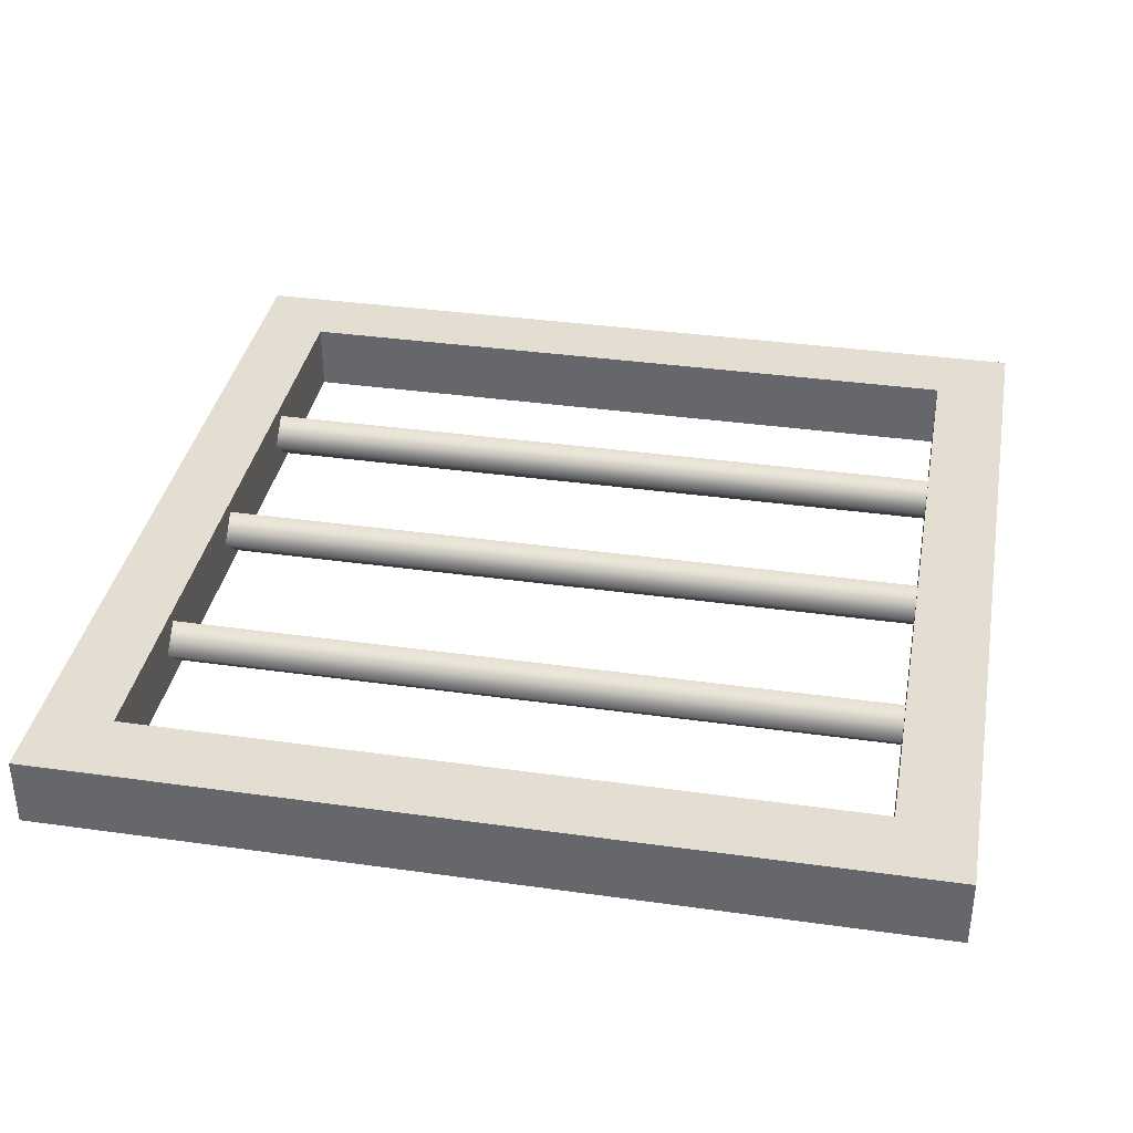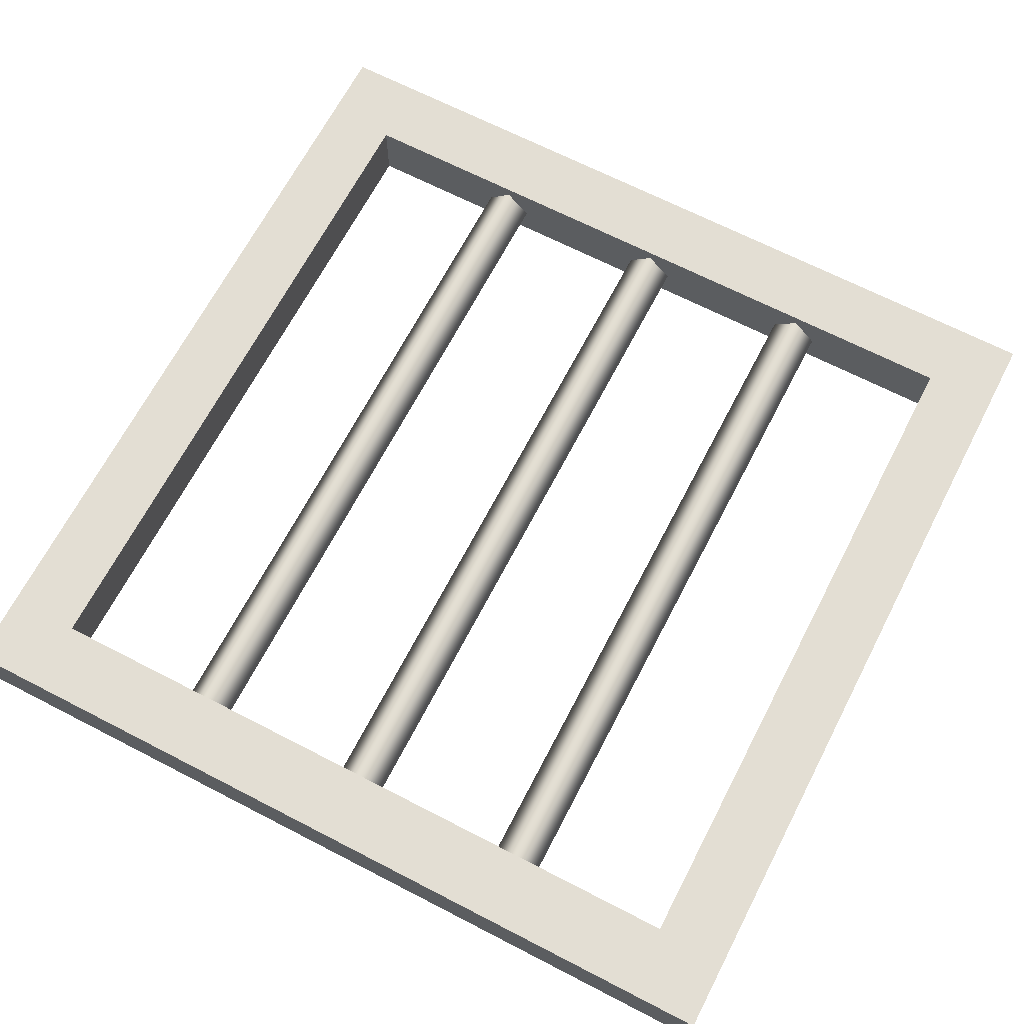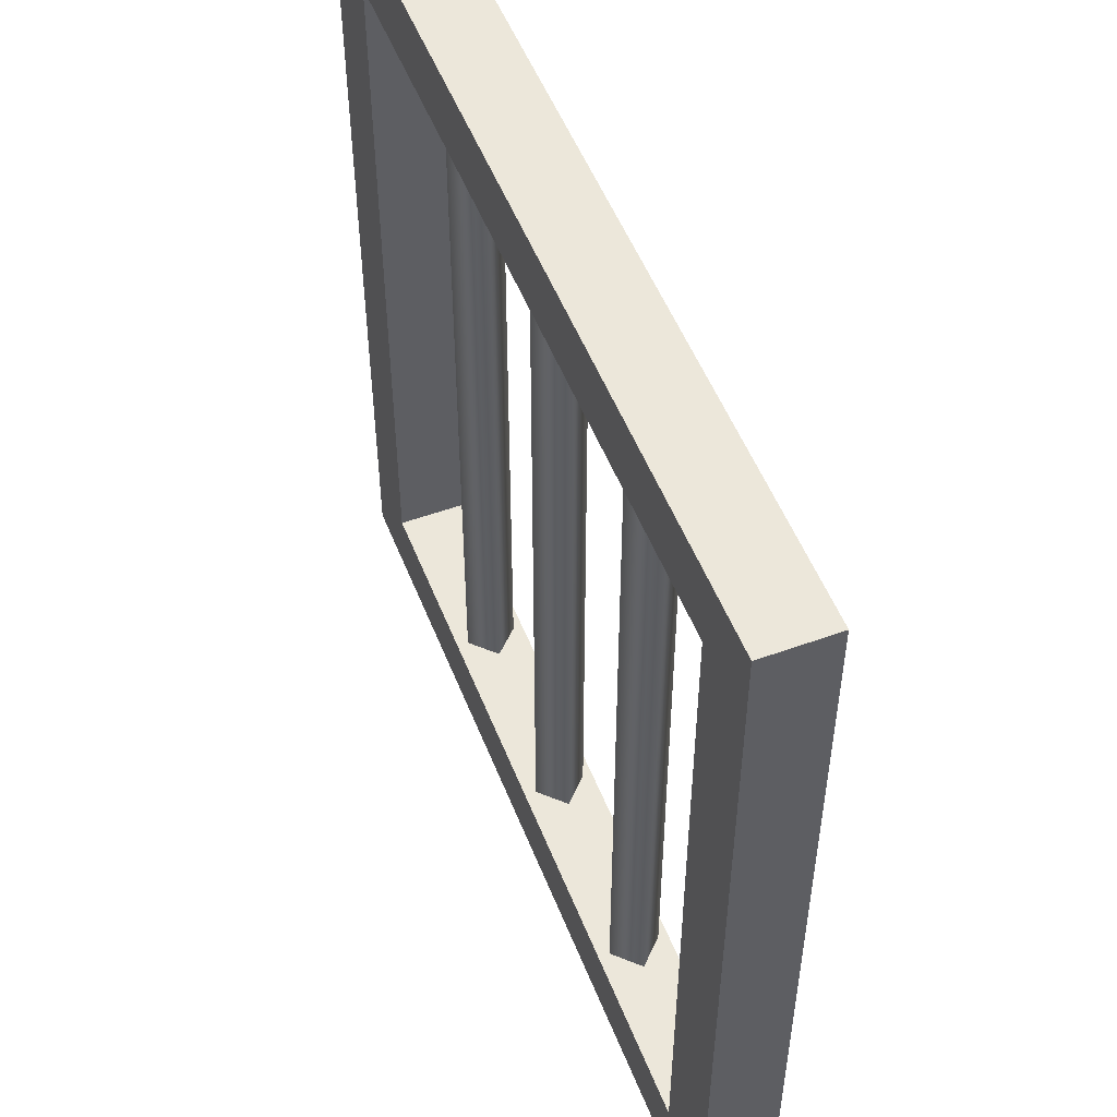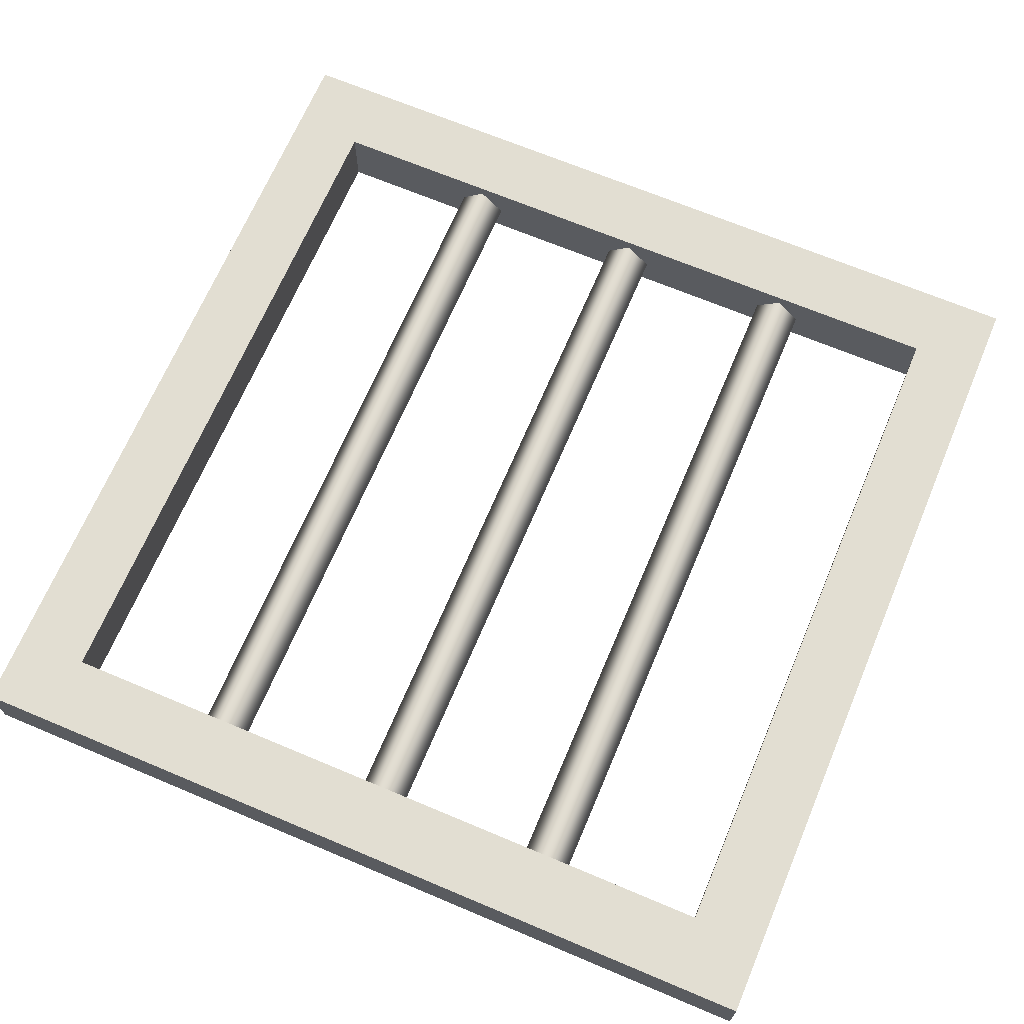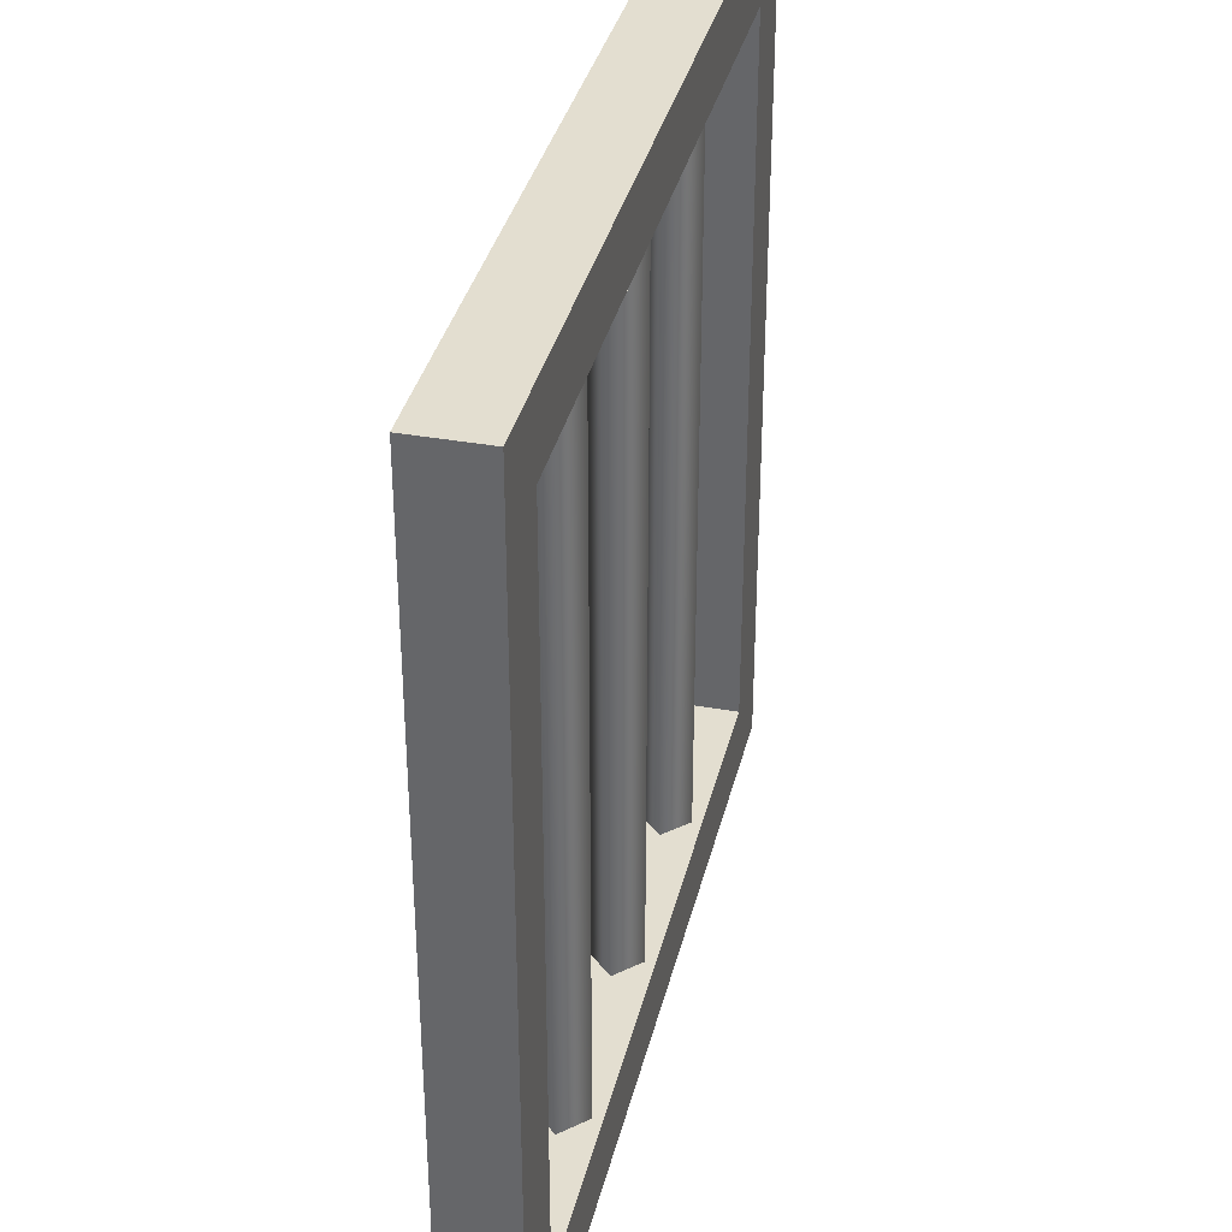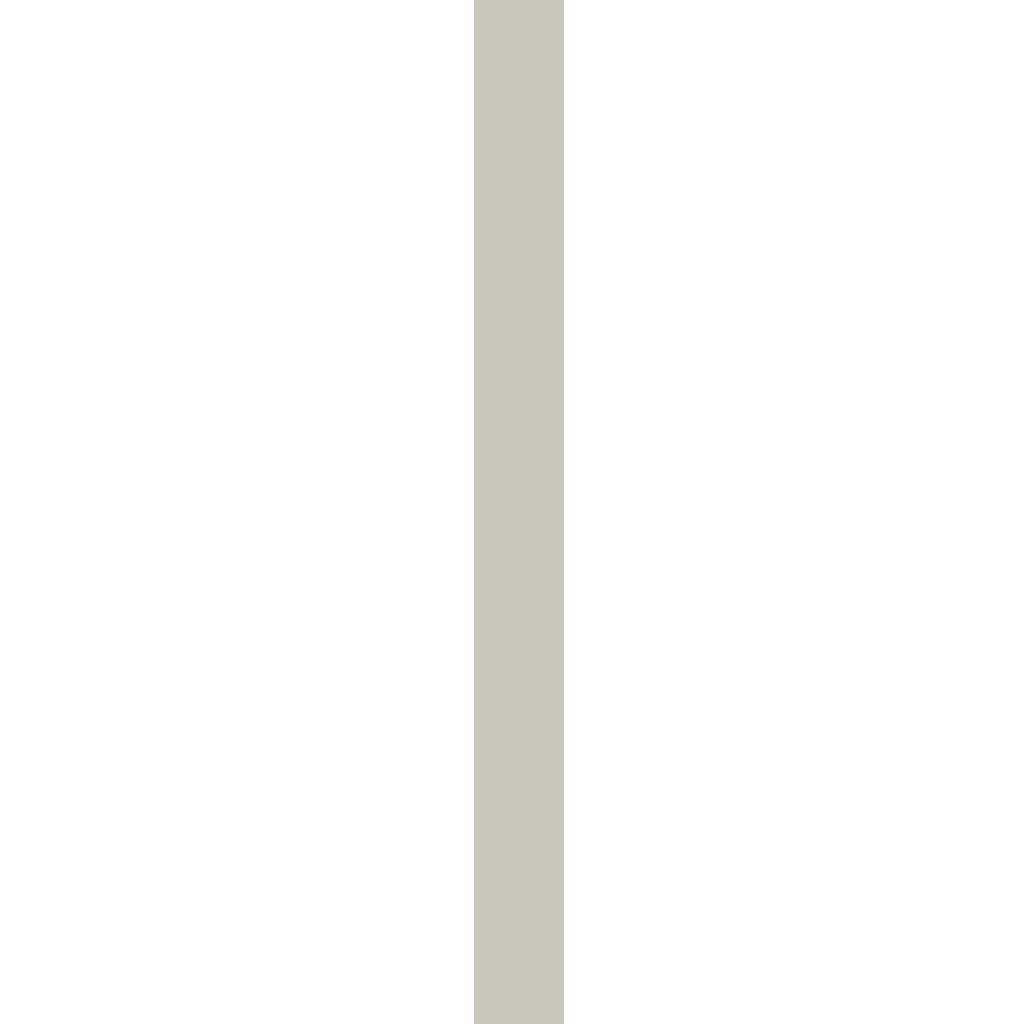
<metadata>
{"format":"obj","ext":"obj","renderer":"f3d","projection":"perspective","resolution":1024,"background":"white","views":[{"elev":36.3,"azim":100.4,"up":"+Y"},{"elev":67.2,"azim":27.4,"up":"+Y"},{"elev":52.5,"azim":-111.3,"up":"+Z"},{"elev":68.0,"azim":-157.1,"up":"+Y"},{"elev":35.9,"azim":-76.7,"up":"+Z"},{"elev":-0.6,"azim":-90.7,"up":"+Z"}]}
</metadata>
<code>
v  0.4995 0.0799 0.4995
v  -0.4995 0.0799 0.4995
v  -0.4995 0 0.4995
v  0.4995 0 0.4995
v  0.4995 0.0799 -0.4995
v  0.4995 0 -0.4995
v  -0.4995 0.0799 -0.4995
v  -0.4995 0 -0.4995
v  -0.4147 0 0.4147
v  -0.4147 0.0799 0.4147
v  0.4147 0.0799 0.4147
v  0.4147 0 0.4147
v  0.4147 0.0799 -0.4147
v  0.4147 0 -0.4147
v  -0.4147 0.0799 -0.4147
v  -0.4147 0 -0.4147
v  -0.248 0.0388 0.4703
v  -0.248 0.0388 -0.4703
v  -0.2198 0.0106 -0.4703
v  -0.2198 0.0106 0.4703
v  -0.2198 0.0671 0.4703
v  -0.1915 0.0388 0.4703
v  -0.1915 0.0388 -0.4703
v  -0.2198 0.0671 -0.4703
v  -0.0283 0.0388 0.4703
v  -0.0283 0.0388 -0.4703
v  0 0.0106 -0.4703
v  0 0.0106 0.4703
v  0 0.0671 0.4703
v  0.0283 0.0388 0.4703
v  0.0283 0.0388 -0.4703
v  0 0.0671 -0.4703
v  0.1915 0.0388 0.4703
v  0.1915 0.0388 -0.4703
v  0.2198 0.0106 -0.4703
v  0.2198 0.0106 0.4703
v  0.2198 0.0671 0.4703
v  0.248 0.0388 0.4703
v  0.248 0.0388 -0.4703
v  0.2198 0.0671 -0.4703
g floor_bars
f 1 2 3 4
f 5 1 4 6
f 7 5 6 8
f 2 7 8 3
f 9 10 11 12
f 12 11 13 14
f 14 13 15 16
f 16 15 10 9
f 9 12 4 3
f 11 10 2 1
f 12 14 6 4
f 13 11 1 5
f 14 16 8 6
f 15 13 5 7
f 16 9 3 8
f 10 15 7 2
f 17 18 19 20
f 21 22 23 24
f 20 19 23 22
f 18 17 21 24
f 25 26 27 28
f 29 30 31 32
f 28 27 31 30
f 26 25 29 32
f 33 34 35 36
f 37 38 39 40
f 36 35 39 38
f 34 33 37 40

</code>
